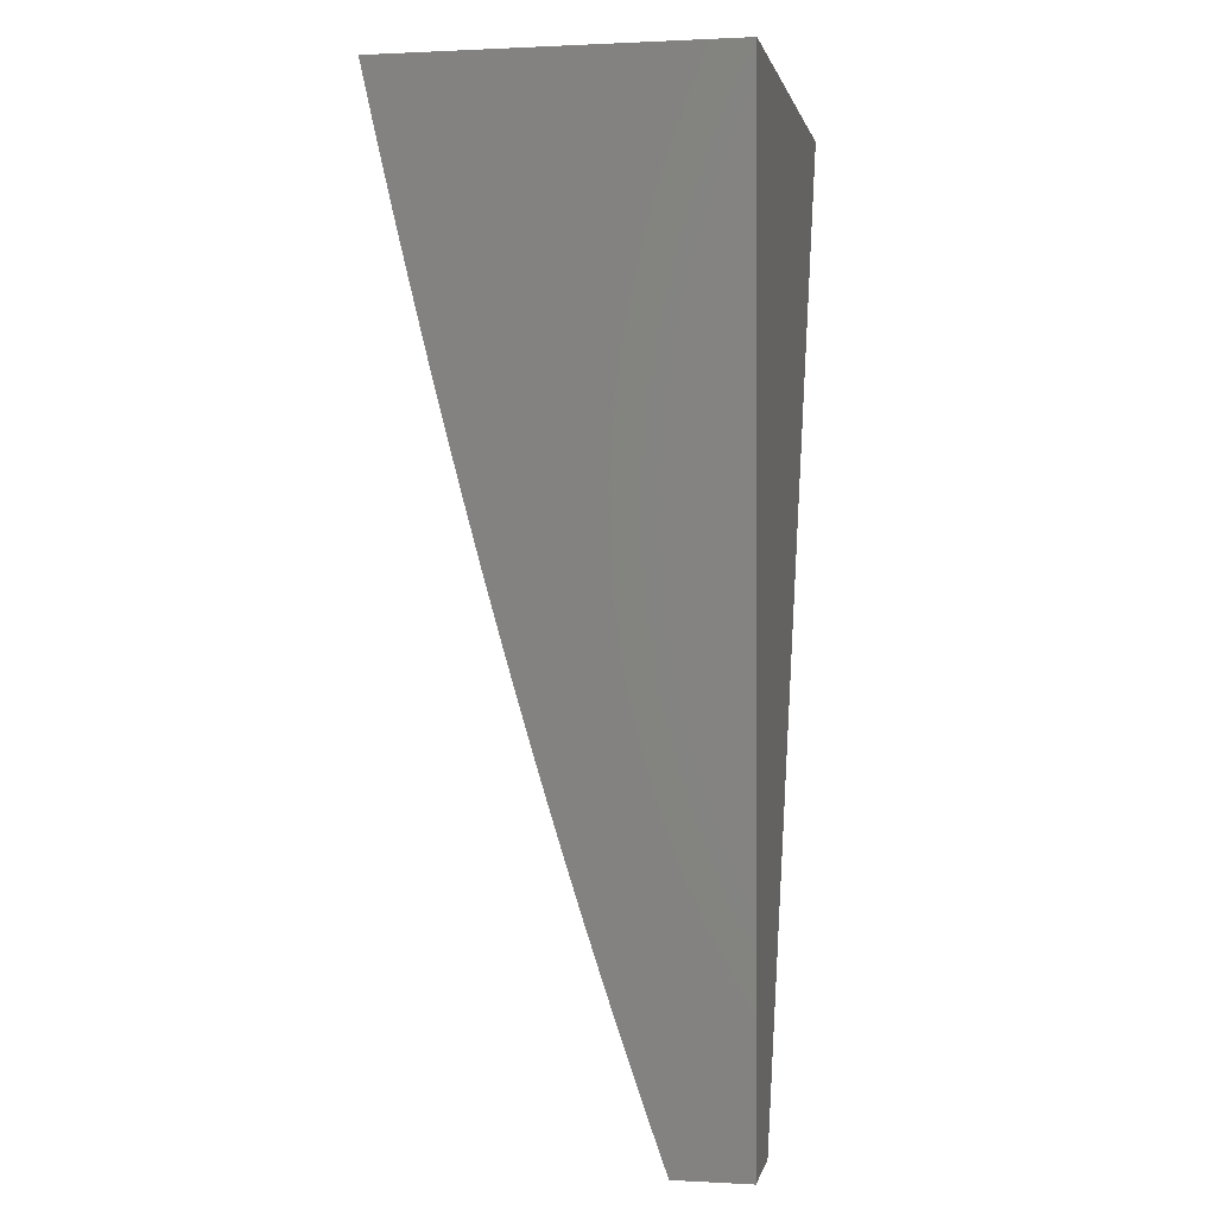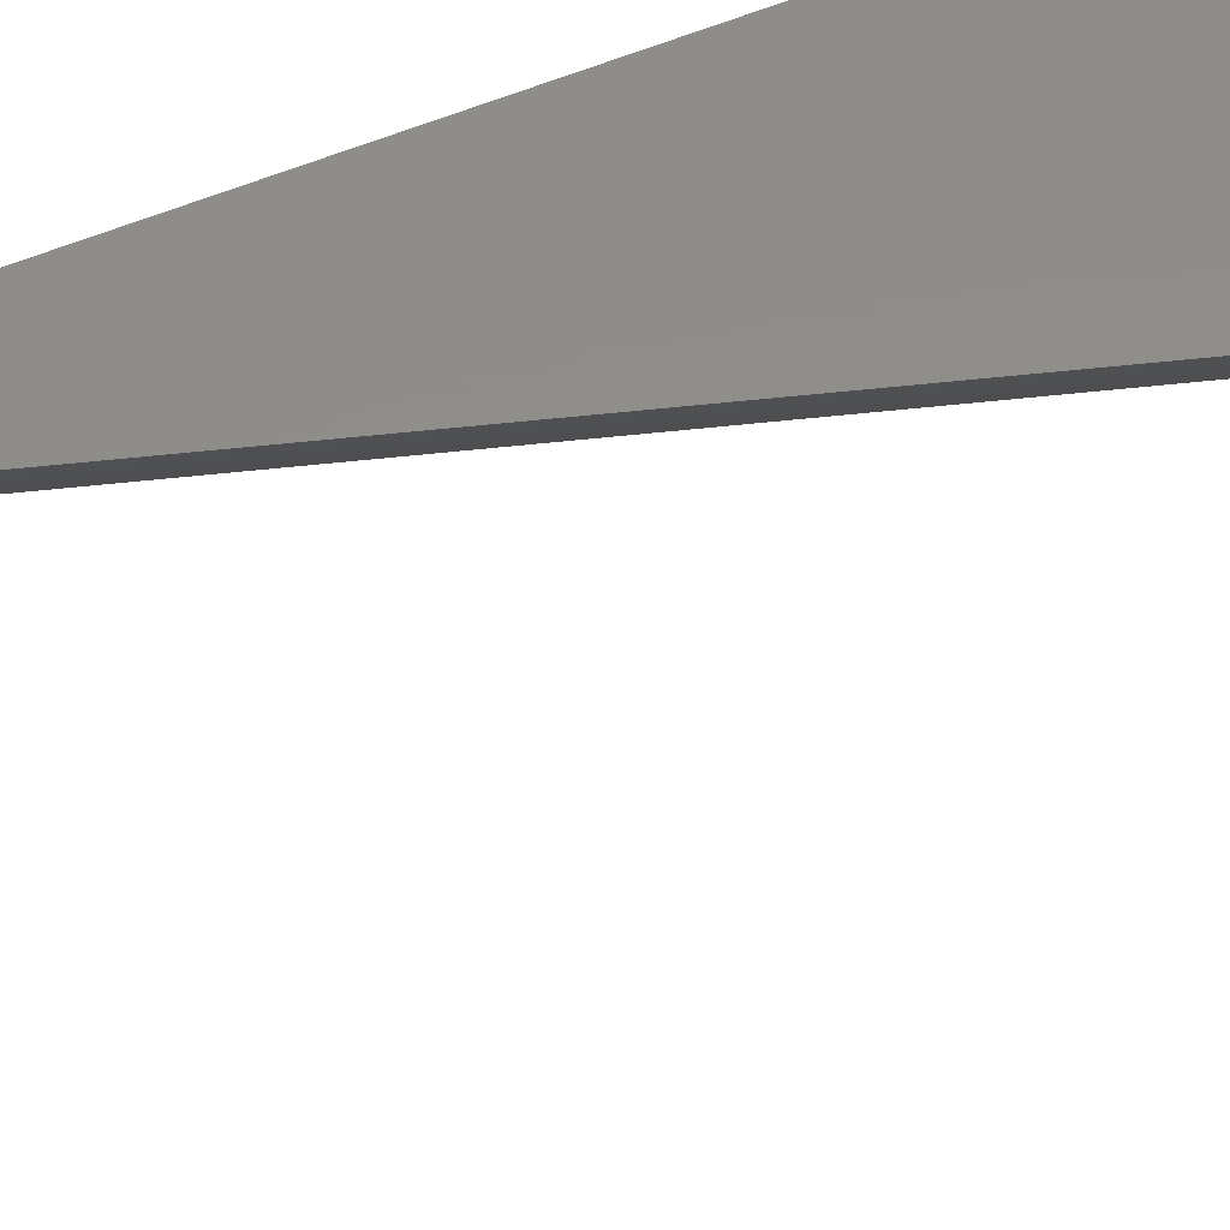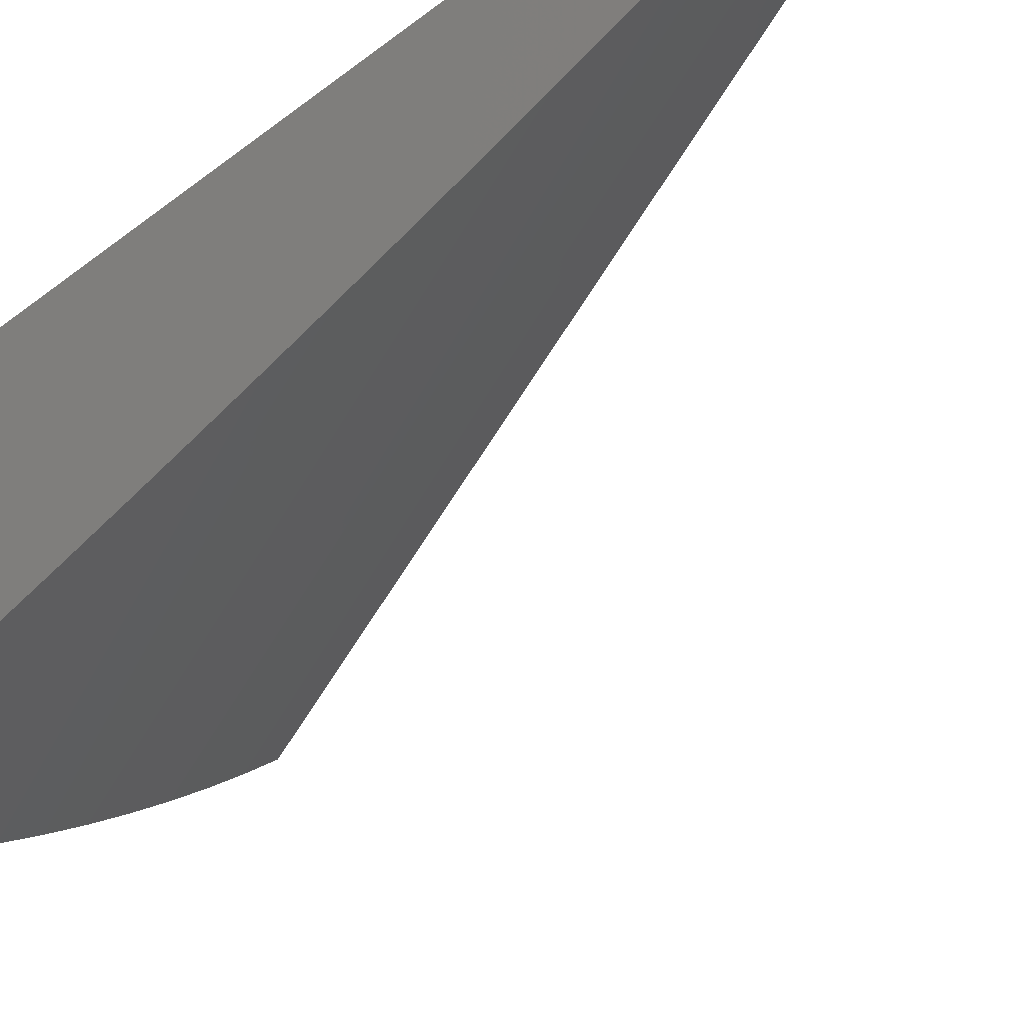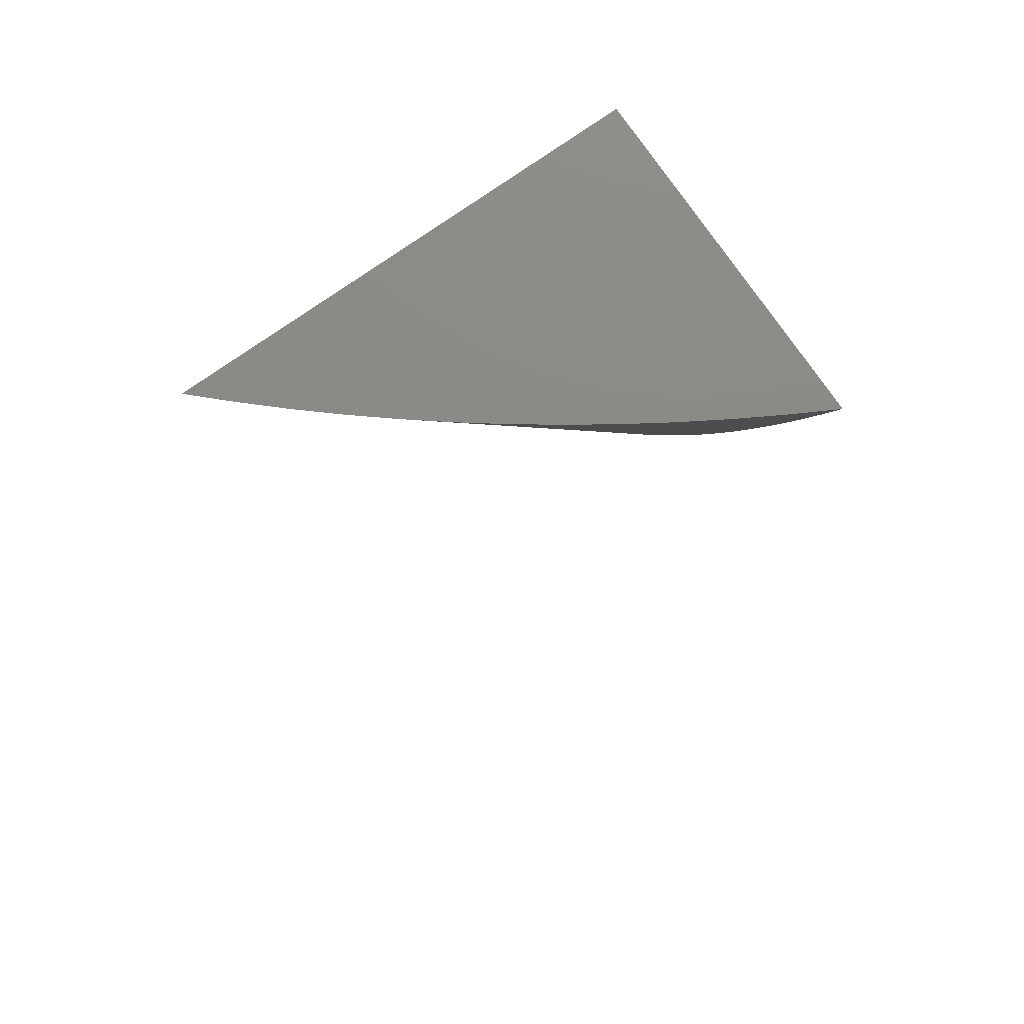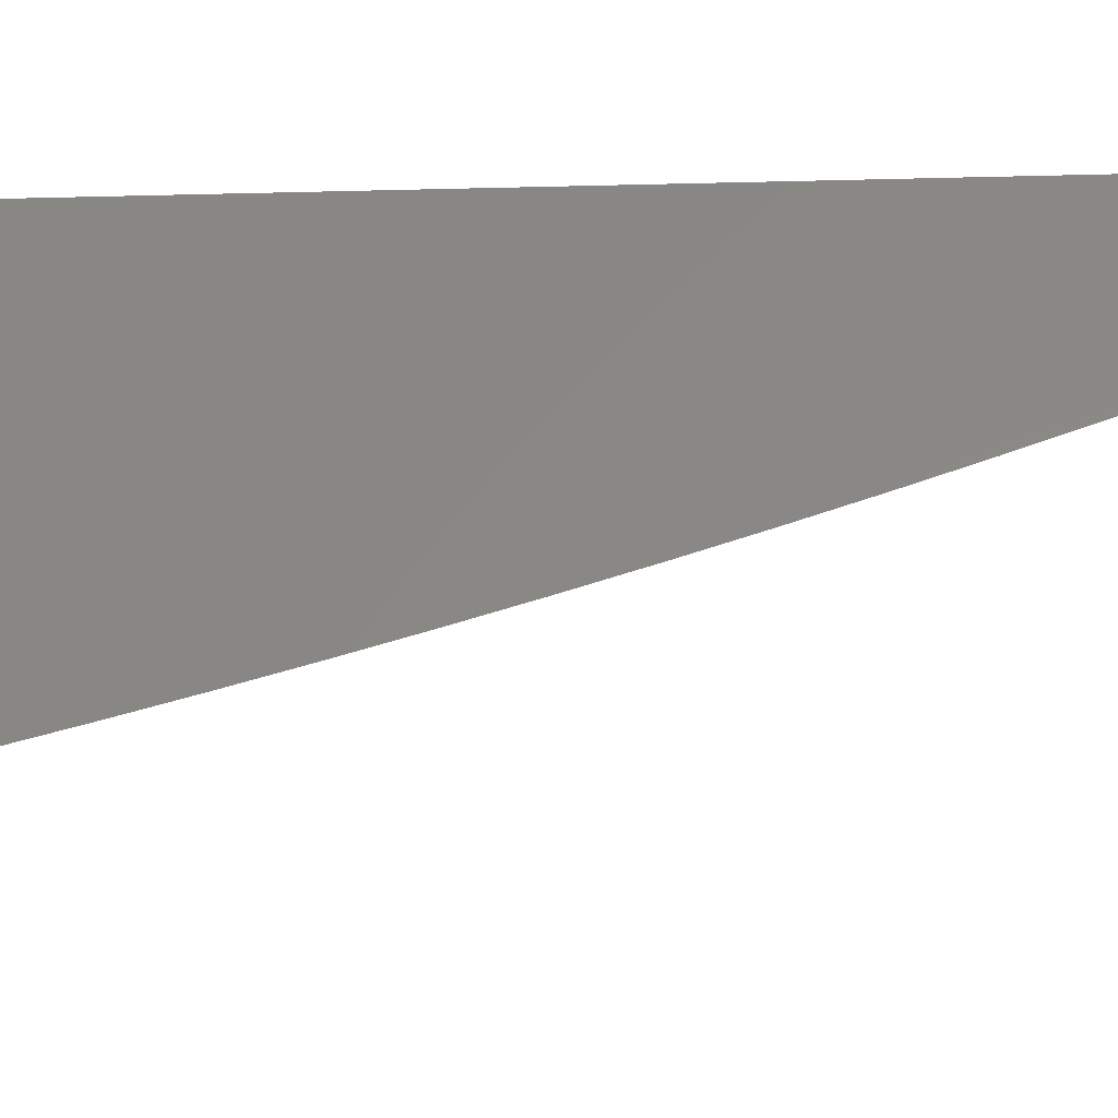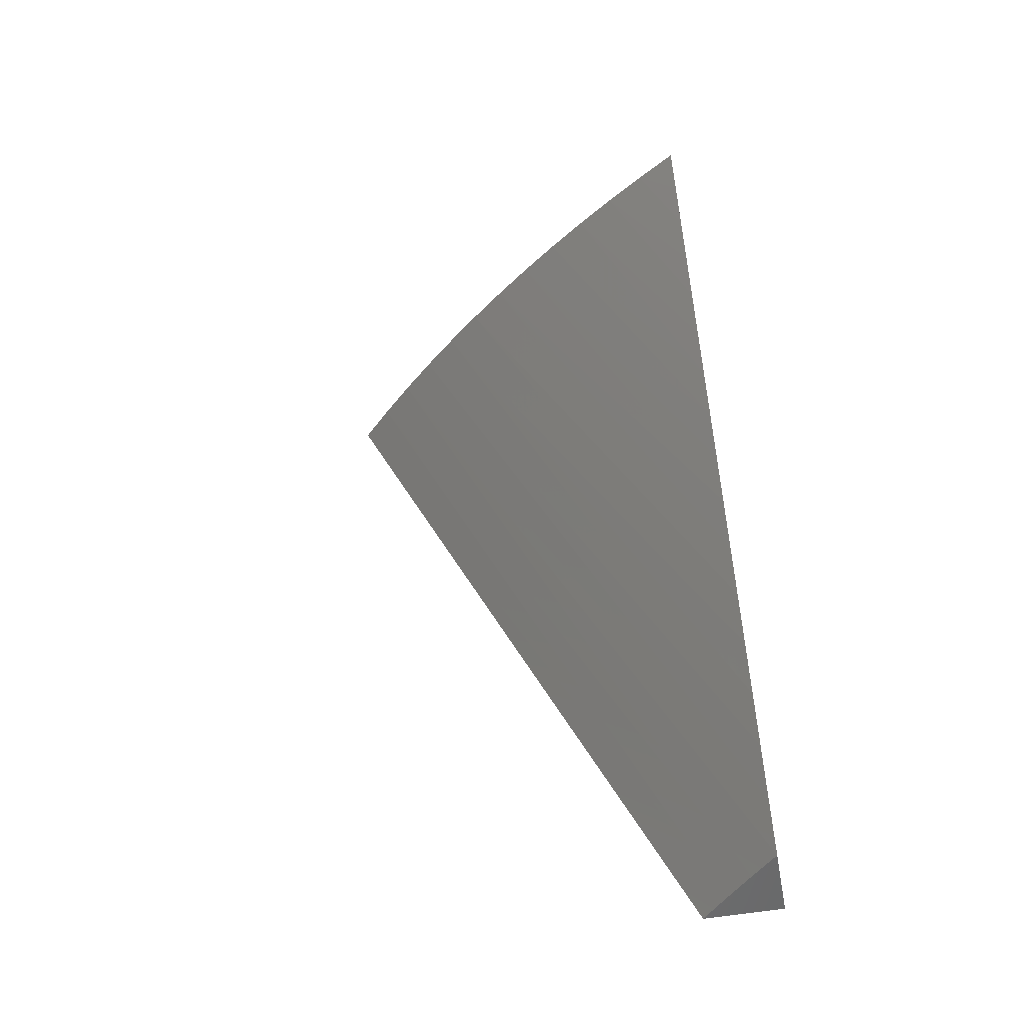
<metadata>
{"format":"stl","ext":"stl","renderer":"f3d","projection":"perspective","resolution":1024,"background":"white","views":[{"elev":0.9,"azim":-78.9,"up":"+Y"},{"elev":42.5,"azim":59.4,"up":"+Z"},{"elev":-40.9,"azim":-46.7,"up":"+Z"},{"elev":78.2,"azim":145.2,"up":"+Y"},{"elev":-6.9,"azim":-84.3,"up":"+Z"},{"elev":-54.3,"azim":-169.6,"up":"+Y"}]}
</metadata>
<code>
# stl→obj: 34 verts, 64 faces
v 6.083 11 -1
v 6.056 11 -1.026
v 6.493 12 -1
v 6.457 12 -1.035
v 6.028 11 -1.052
v 6.419 12 -1.069
v 6 11 -1.077
v 6 11.06 -1.097
v 6.381 12 -1.102
v 6 11.11 -1.117
v 6.342 12 -1.135
v 6 11.17 -1.137
v 6 11.23 -1.156
v 6.302 12 -1.166
v 6 11.29 -1.175
v 6.261 12 -1.197
v 6 11.35 -1.194
v 6 11.42 -1.212
v 6.219 12 -1.226
v 6 11.48 -1.23
v 6 11.54 -1.247
v 6.177 12 -1.255
v 6 11.6 -1.265
v 6.134 12 -1.283
v 6 11.67 -1.282
v 6 11.73 -1.298
v 6.09 12 -1.31
v 6 11.8 -1.314
v 6 11.87 -1.33
v 6.045 12 -1.335
v 6 11.93 -1.345
v 6 12 -1.36
v 6 11 -1
v 6 12 -1
f 1 2 3
f 3 2 4
f 4 2 5
f 4 5 6
f 6 5 7
f 6 7 8
f 6 8 9
f 9 8 10
f 9 10 11
f 11 10 12
f 11 12 13
f 11 13 14
f 14 13 15
f 14 15 16
f 16 15 17
f 16 17 18
f 16 18 19
f 19 18 20
f 19 20 21
f 19 21 22
f 22 21 23
f 22 23 24
f 24 23 25
f 24 25 26
f 24 26 27
f 27 26 28
f 27 28 29
f 27 29 30
f 30 29 31
f 30 31 32
f 7 5 33
f 33 5 2
f 33 2 1
f 3 34 1
f 1 34 33
f 32 31 34
f 34 31 29
f 34 29 28
f 28 26 34
f 34 26 25
f 34 25 23
f 23 21 34
f 34 21 20
f 34 20 18
f 18 17 34
f 34 17 15
f 34 15 13
f 13 12 34
f 34 12 33
f 33 12 10
f 33 10 8
f 8 7 33
f 3 4 34
f 34 4 6
f 34 6 9
f 9 11 34
f 34 11 14
f 34 14 16
f 16 19 34
f 34 19 22
f 34 22 24
f 24 27 34
f 34 27 30
f 34 30 32

</code>
